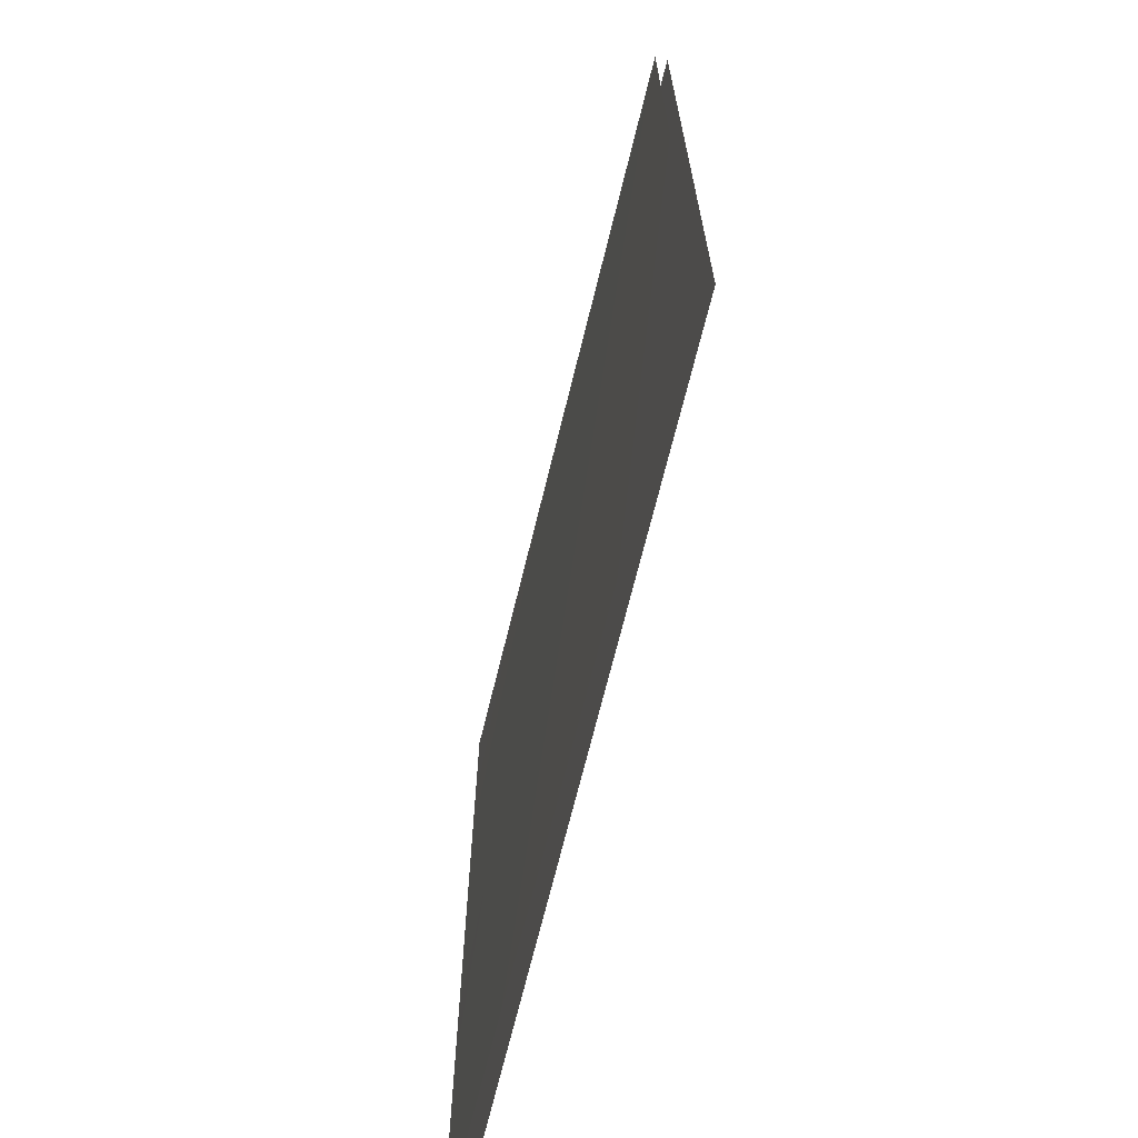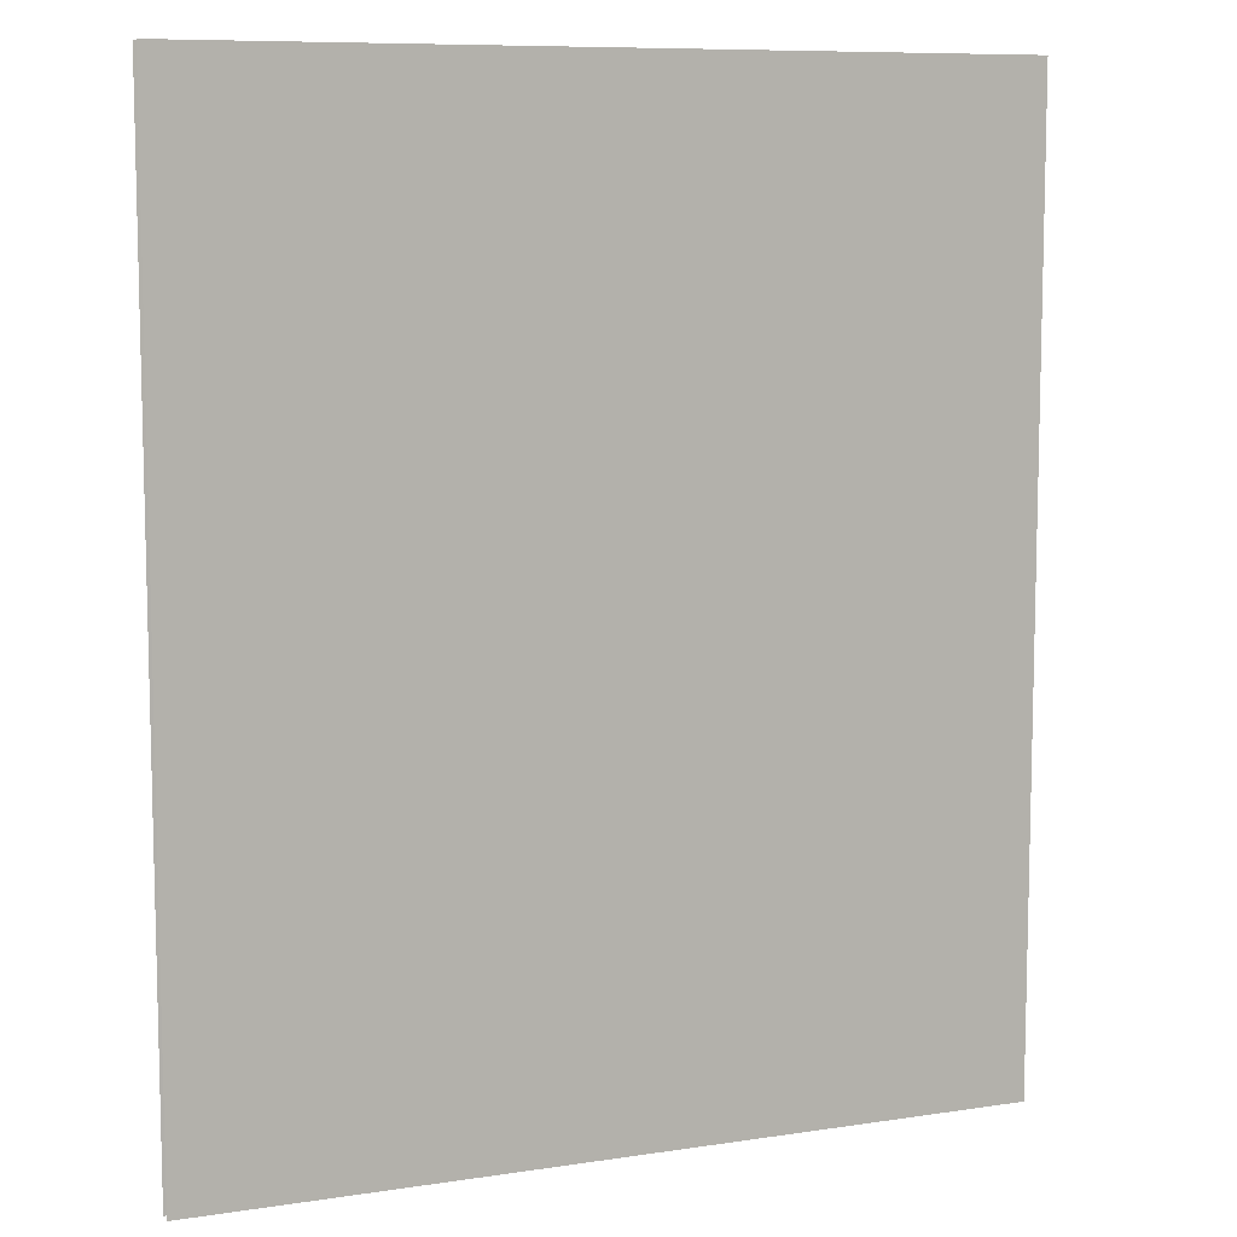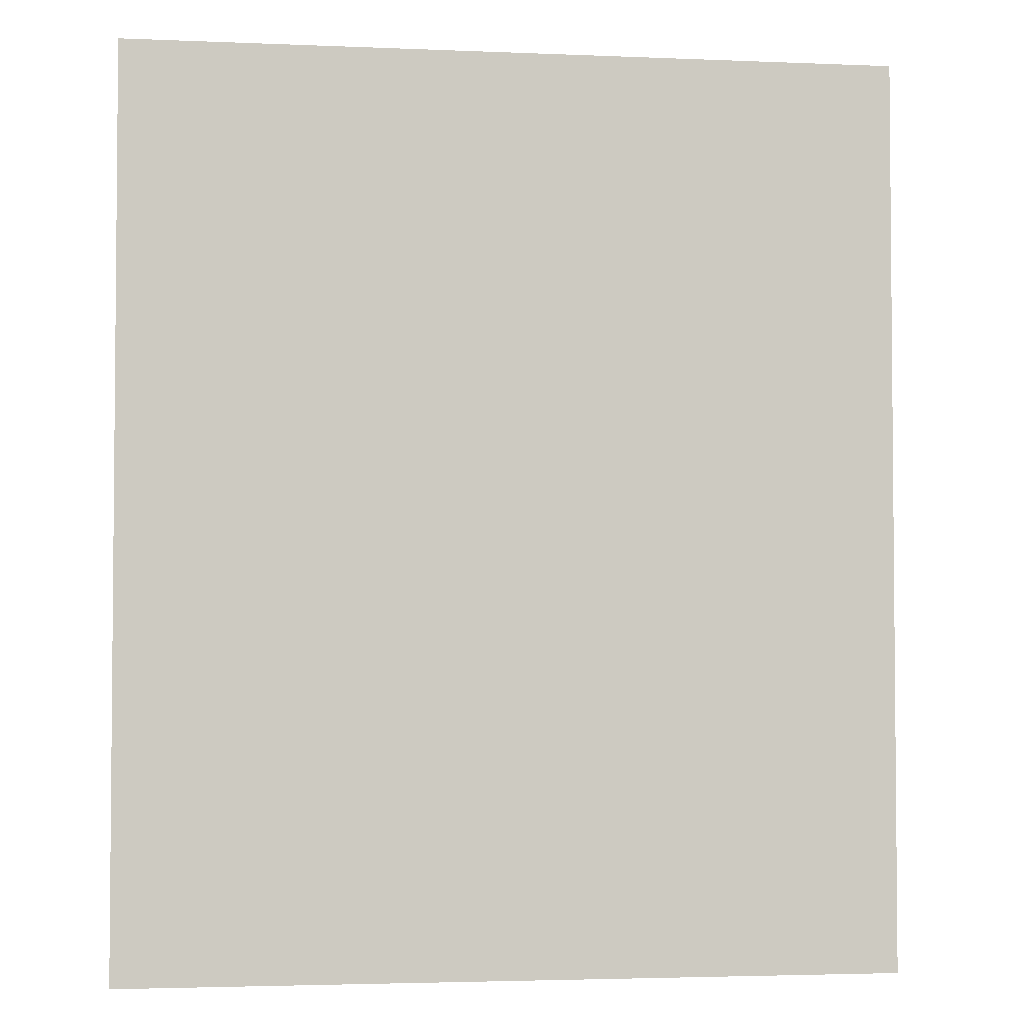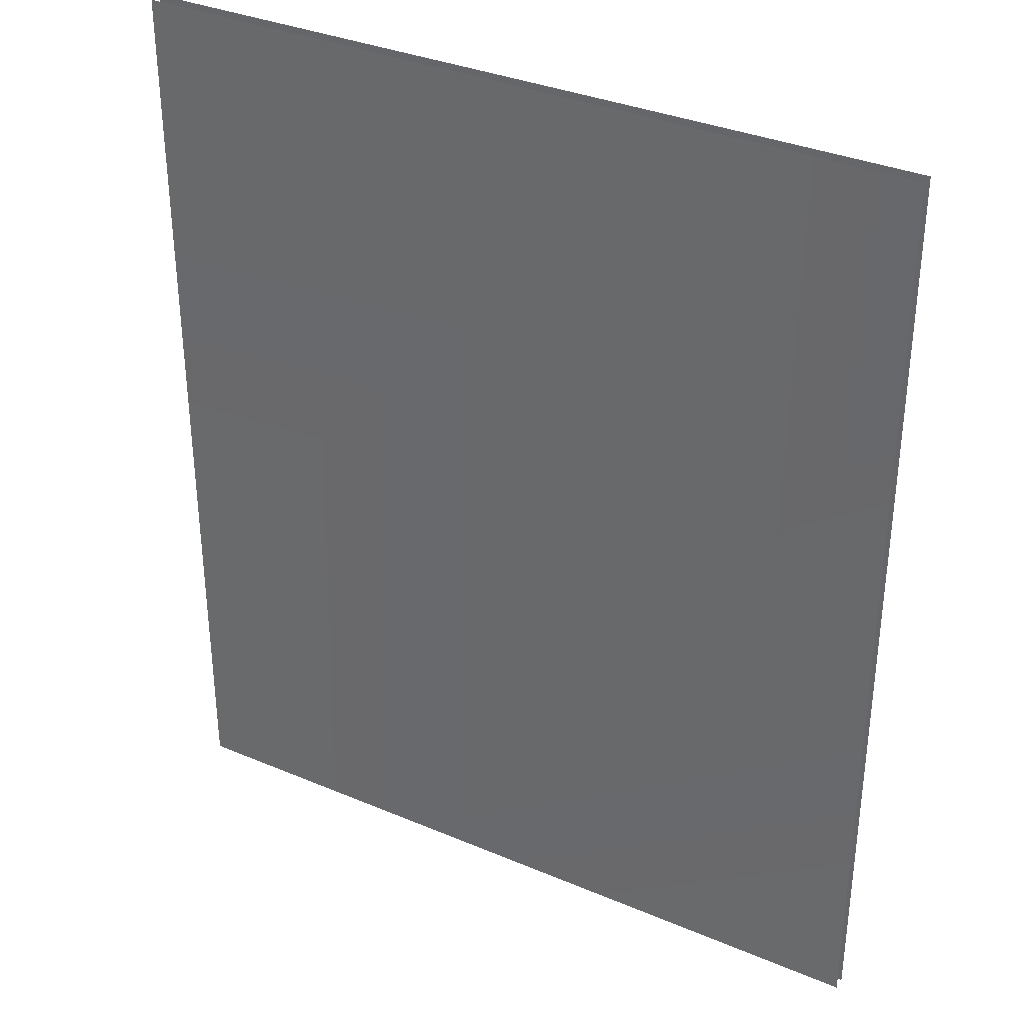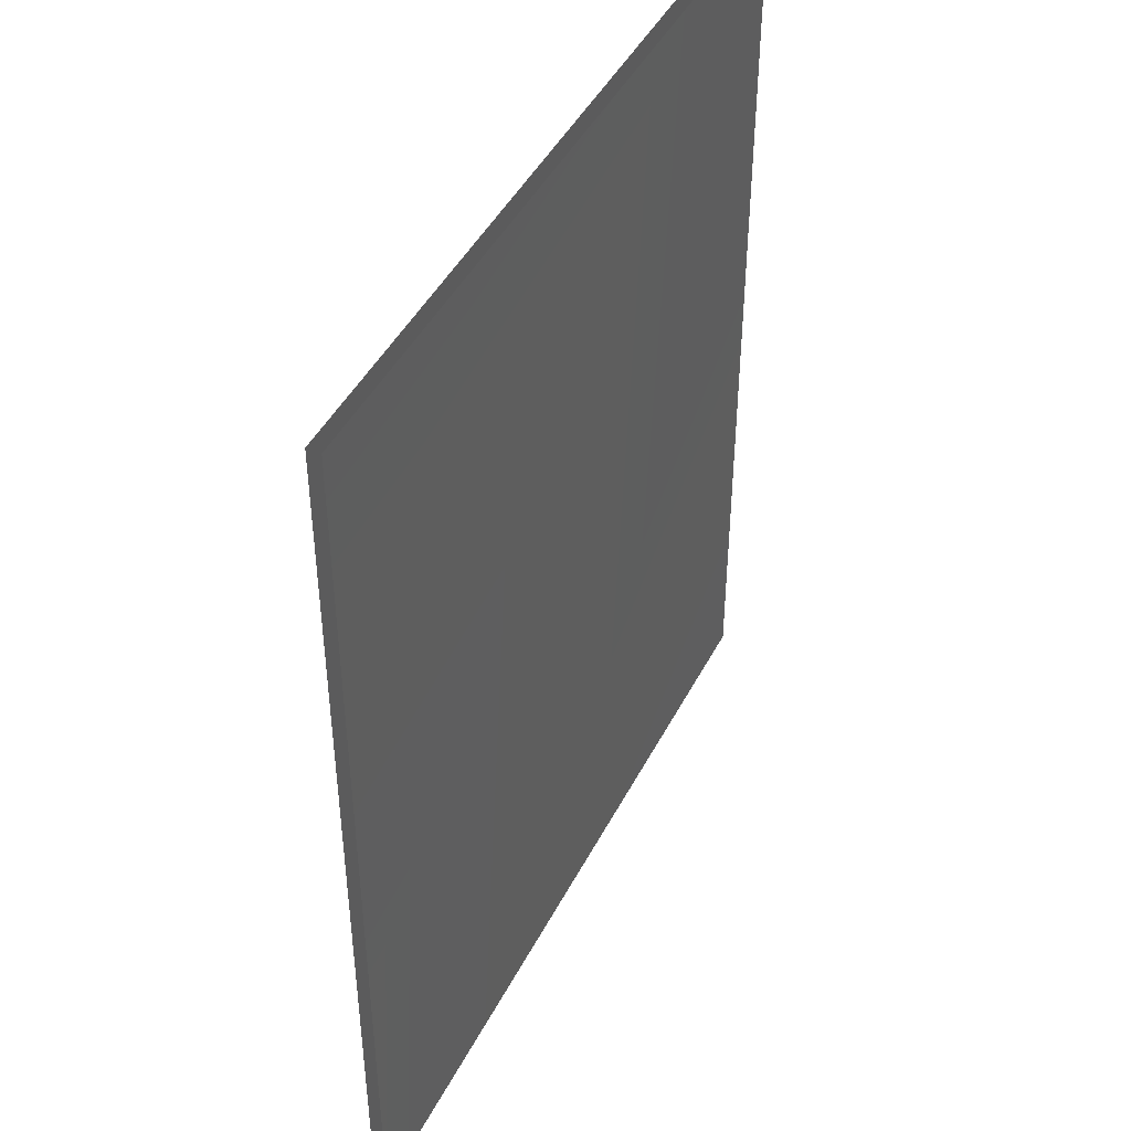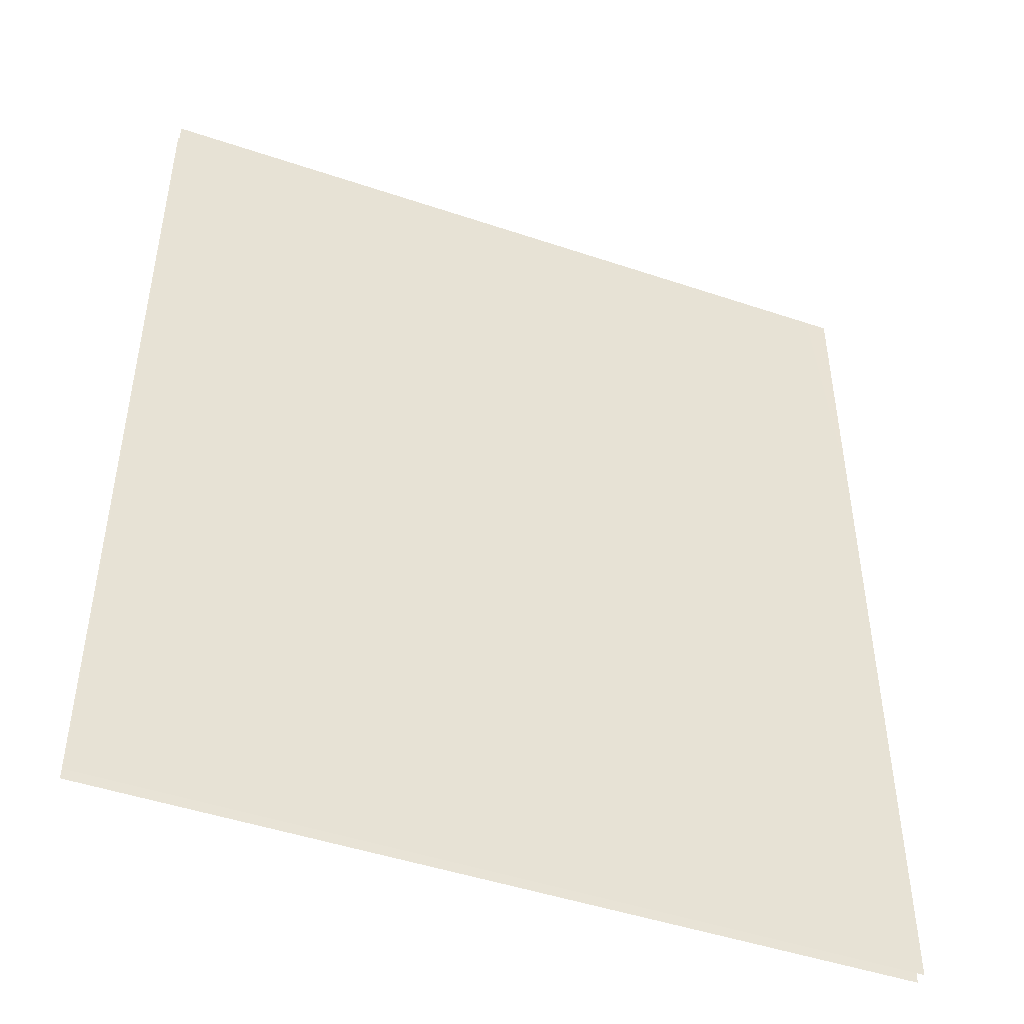
<metadata>
{"format":"obj","ext":"obj","renderer":"f3d","projection":"perspective","resolution":1024,"background":"white","views":[{"elev":-69.6,"azim":-103.8,"up":"+Y"},{"elev":8.9,"azim":-22.2,"up":"+Y"},{"elev":-3.2,"azim":-8.2,"up":"+Y"},{"elev":34.4,"azim":-150.3,"up":"+Y"},{"elev":45.0,"azim":116.0,"up":"+Y"},{"elev":-47.1,"azim":159.1,"up":"+Y"}]}
</metadata>
<code>
g DecalMesh_Common_Decal_Water_04__96
v 3.383 3.997 0.05593
v -3.383 3.997 0.05593
v 0.04389 -3.991 0.05593
v 3.383 3.997 0.05593
v 0.04389 -3.991 0.05593
v 3.383 -3.991 0.05593
v -3.383 3.997 0.05593
v -3.383 -3.991 0.05593
v 0.04389 -3.991 0.05593
v -3.383 2.015 -0.0541
v -1.489 -3.991 -0.05116
v 0.73 -3.991 -0.05154
v -3.383 2.015 -0.0541
v -3.383 0.07971 -0.05305
v -1.972 -3.991 -0.05107
v -3.383 2.015 -0.0541
v -1.972 -3.991 -0.05107
v -1.489 -3.991 -0.05116
v -3.383 0.07971 -0.05305
v -3.383 -3.991 -0.05083
v -1.972 -3.991 -0.05107
v 3.383 -1.384 -0.05341
v -1.704 3.997 -0.05547
v 1.722 -3.991 -0.05171
v 3.383 -1.384 -0.05341
v 1.722 -3.991 -0.05171
v 3.383 -3.991 -0.05199
v -1.704 3.997 -0.05547
v -3.383 3.997 -0.05518
v 1.173 -3.991 -0.05161
v -1.704 3.997 -0.05547
v 1.173 -3.991 -0.05161
v 1.722 -3.991 -0.05171
v -3.383 3.997 -0.05518
v -3.383 2.015 -0.0541
v 0.73 -3.991 -0.05154
v -3.383 3.997 -0.05518
v 0.73 -3.991 -0.05154
v 1.173 -3.991 -0.05161
v 3.383 -1.384 -0.05341
v 3.383 2.117 -0.05532
v 1.146 3.997 -0.05596
v 3.383 -1.384 -0.05341
v 1.146 3.997 -0.05596
v -1.704 3.997 -0.05547
v 3.383 2.117 -0.05532
v 3.383 3.997 -0.05634
v 1.146 3.997 -0.05596
g DecalMesh_Common_Decal_Water_04__96_0
f 3 2 1
f 6 5 4
f 9 8 7
f 12 11 10
f 15 14 13
f 18 17 16
f 21 20 19
f 24 23 22
f 27 26 25
f 30 29 28
f 33 32 31
f 36 35 34
f 39 38 37
f 42 41 40
f 45 44 43
f 48 47 46

</code>
